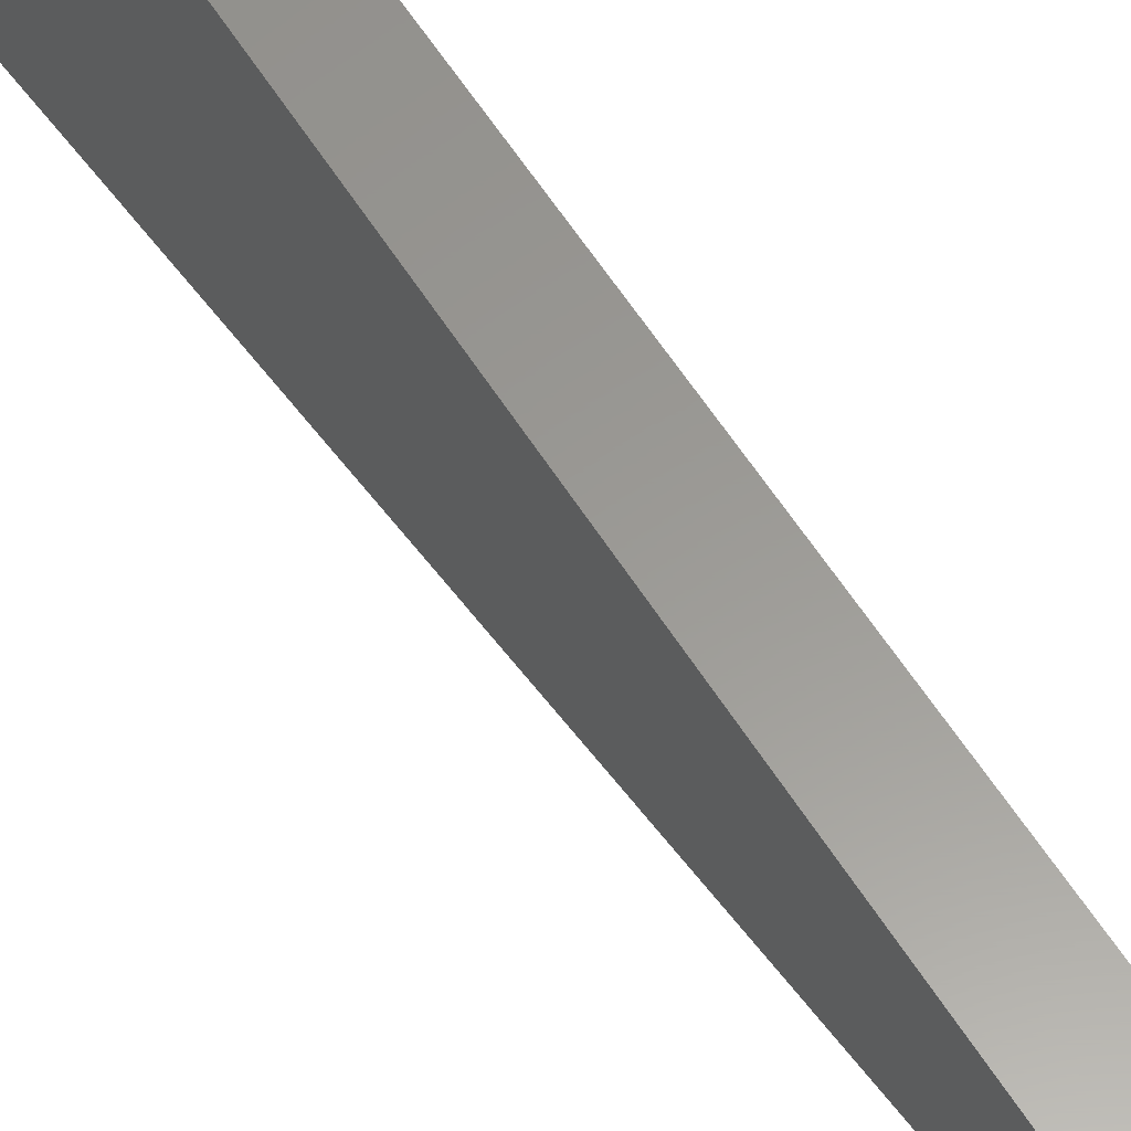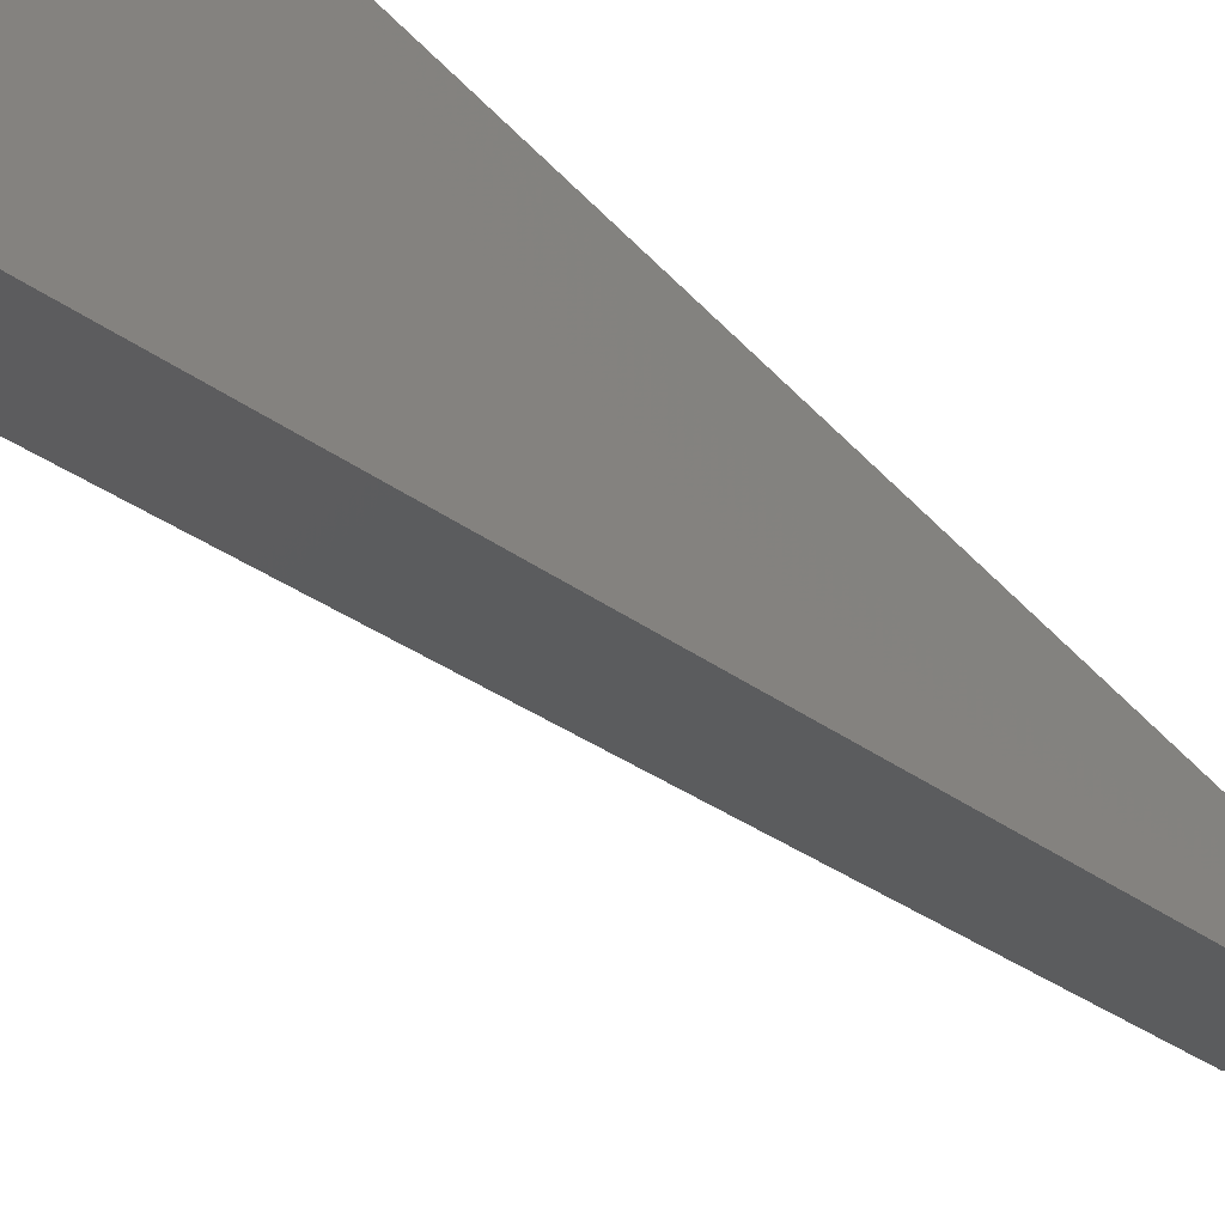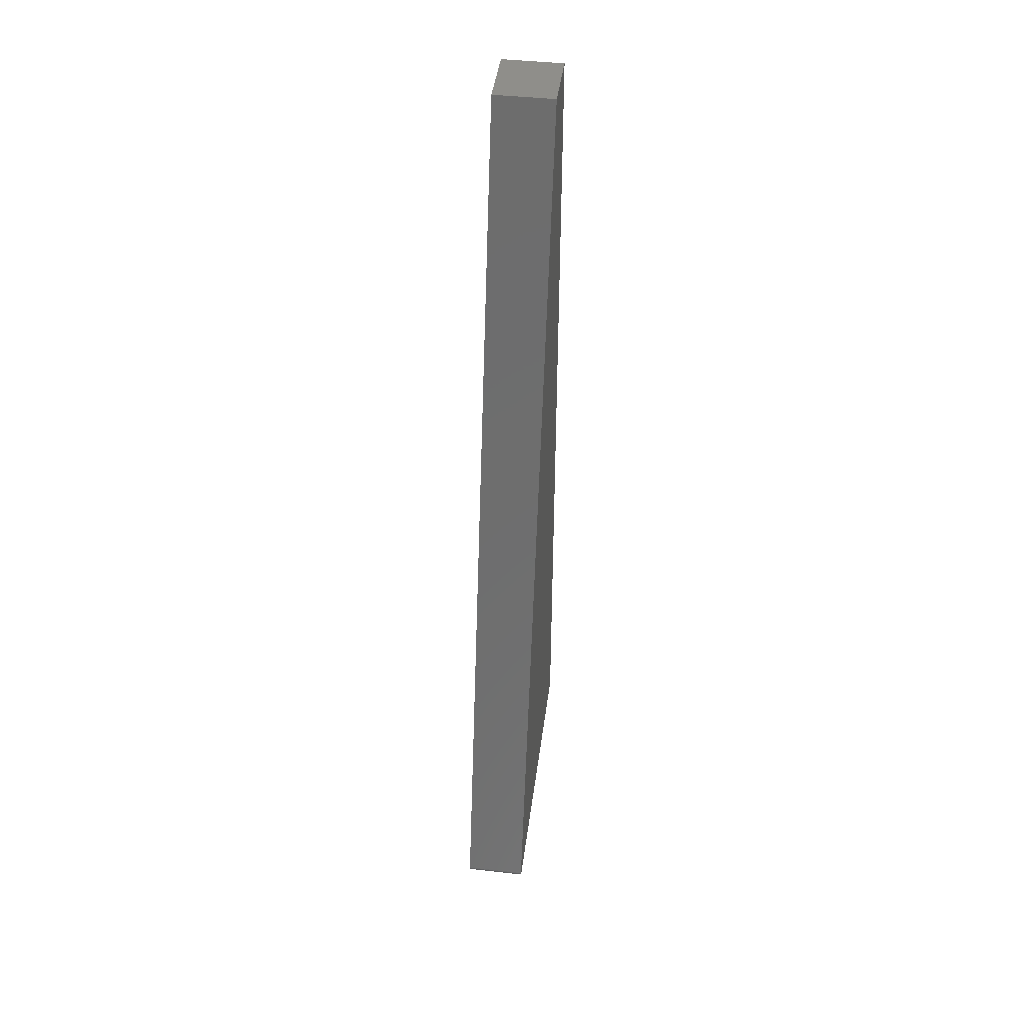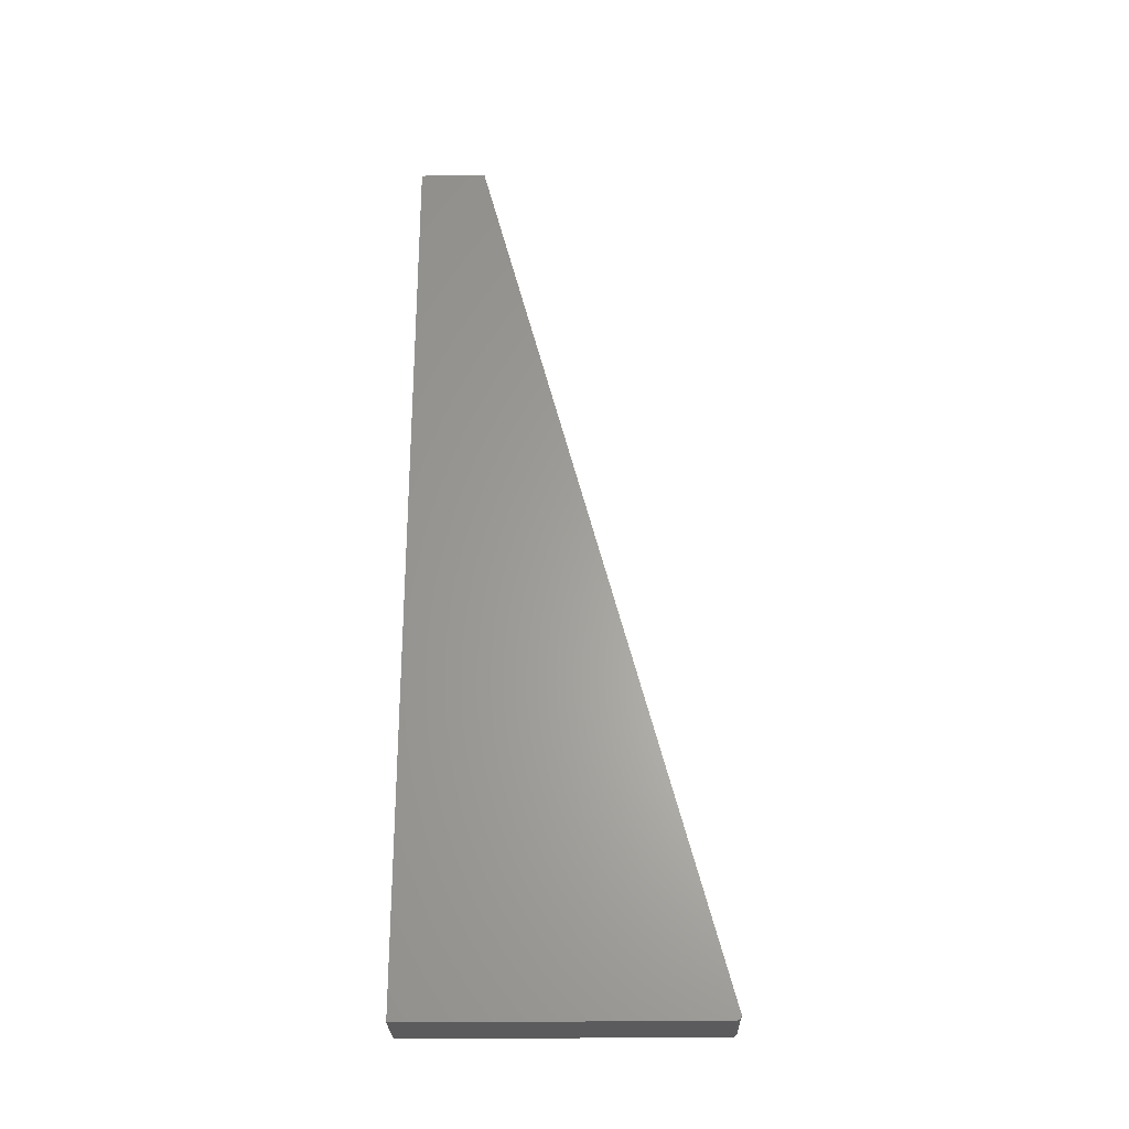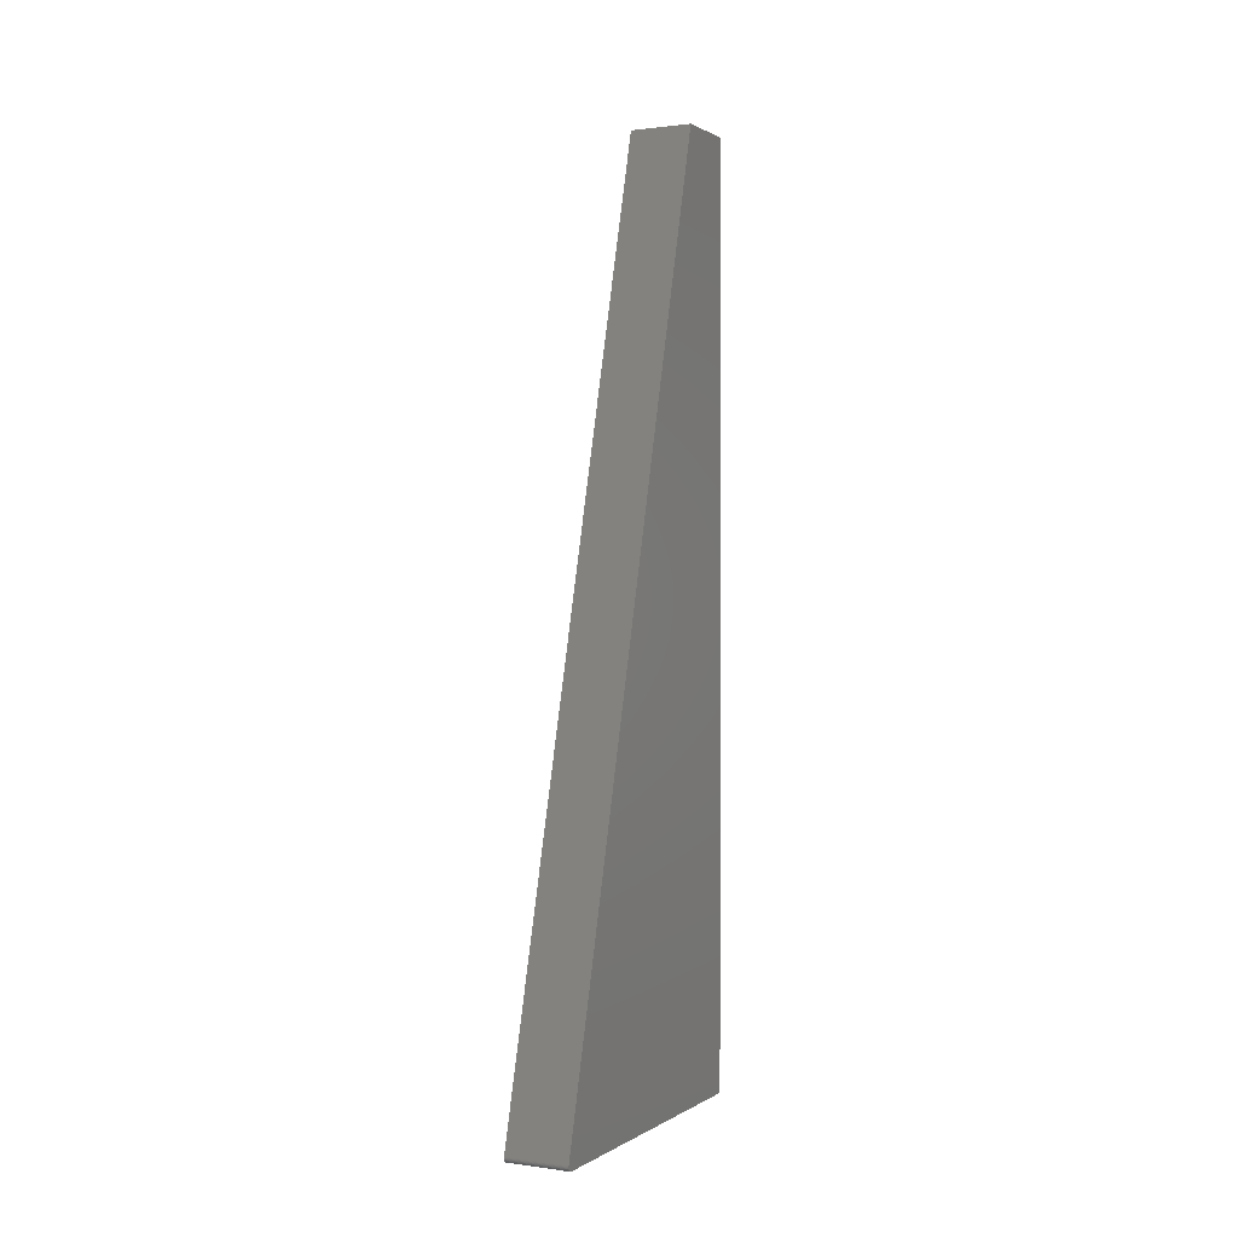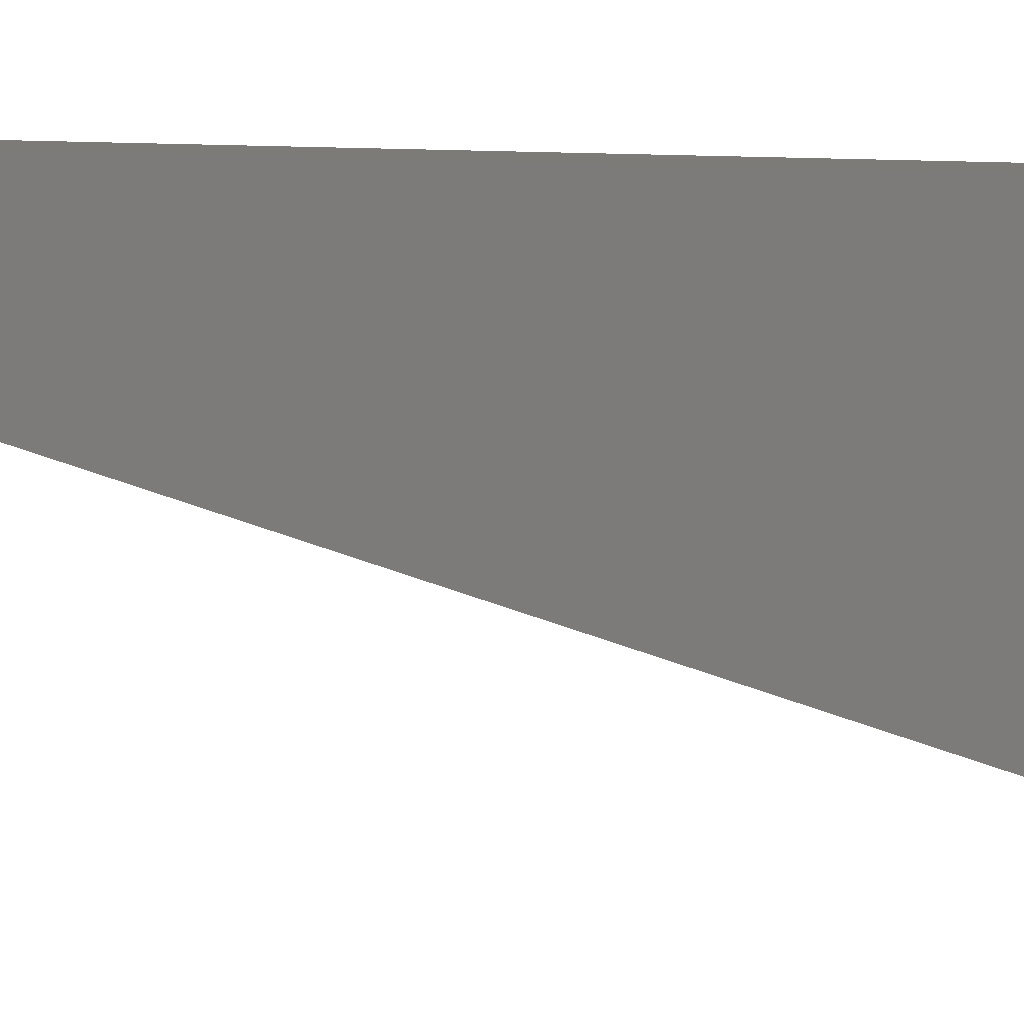
<metadata>
{"format":"stl","ext":"stl","renderer":"f3d","projection":"perspective","resolution":1024,"background":"white","views":[{"elev":59.5,"azim":148.0,"up":"+Z"},{"elev":-43.1,"azim":38.4,"up":"+Z"},{"elev":43.7,"azim":-172.5,"up":"+Y"},{"elev":-26.9,"azim":91.3,"up":"+Y"},{"elev":0.9,"azim":-153.1,"up":"+Y"},{"elev":8.8,"azim":-72.5,"up":"+Z"}]}
</metadata>
<code>
# stl→obj: 28 verts, 52 faces
v 0.1016 -0.7402 -0.2474
v 0.1016 -0.7489 -0.2439
v 0.1016 -0.7416 -0.2477
v 0.1016 -0.743 -0.2476
v 0.1016 -0.7444 -0.2473
v 0.1016 -0.7458 -0.2468
v 0.1016 -0.747 -0.2461
v 0.1016 -0.748 -0.2451
v 0.1016 0.75 0.1447
v 0.1016 0.75 0.2553
v 0.1016 -0.75 0.2553
v 0.1016 -0.75 -0.2399
v 0.1016 -0.7499 -0.2413
v 0.1016 -0.7495 -0.2427
v -1.301e-19 -0.7416 -0.2477
v -3.365e-19 -0.7489 -0.2439
v -1.432e-19 -0.7402 -0.2474
v -1.314e-19 -0.743 -0.2476
v -1.471e-19 -0.7444 -0.2473
v -1.767e-19 -0.7458 -0.2468
v -2.191e-19 -0.747 -0.2461
v -2.73e-19 -0.748 -0.2451
v -2.191e-17 0.75 0.1447
v -4.075e-19 -0.7495 -0.2427
v -4.837e-19 -0.7499 -0.2413
v -5.626e-19 -0.75 -0.2399
v -2.805e-17 -0.75 0.2553
v -2.805e-17 0.75 0.2553
f 1 2 3
f 3 2 4
f 4 2 5
f 5 2 6
f 6 2 7
f 7 2 8
f 9 10 11
f 9 11 12
f 9 12 13
f 9 13 14
f 9 14 2
f 9 2 1
f 15 16 17
f 18 16 15
f 19 16 18
f 20 16 19
f 21 16 20
f 22 16 21
f 23 17 16
f 23 16 24
f 23 24 25
f 23 25 26
f 23 26 27
f 23 27 28
f 11 27 12
f 12 27 26
f 1 17 9
f 9 17 23
f 17 1 15
f 15 1 3
f 15 3 18
f 18 3 4
f 18 4 19
f 19 4 5
f 19 5 20
f 20 5 6
f 20 6 21
f 21 6 7
f 21 7 22
f 22 7 8
f 22 8 16
f 16 8 2
f 16 2 24
f 24 2 14
f 24 14 25
f 25 14 13
f 25 13 26
f 26 13 12
f 10 28 11
f 11 28 27
f 9 23 10
f 10 23 28

</code>
